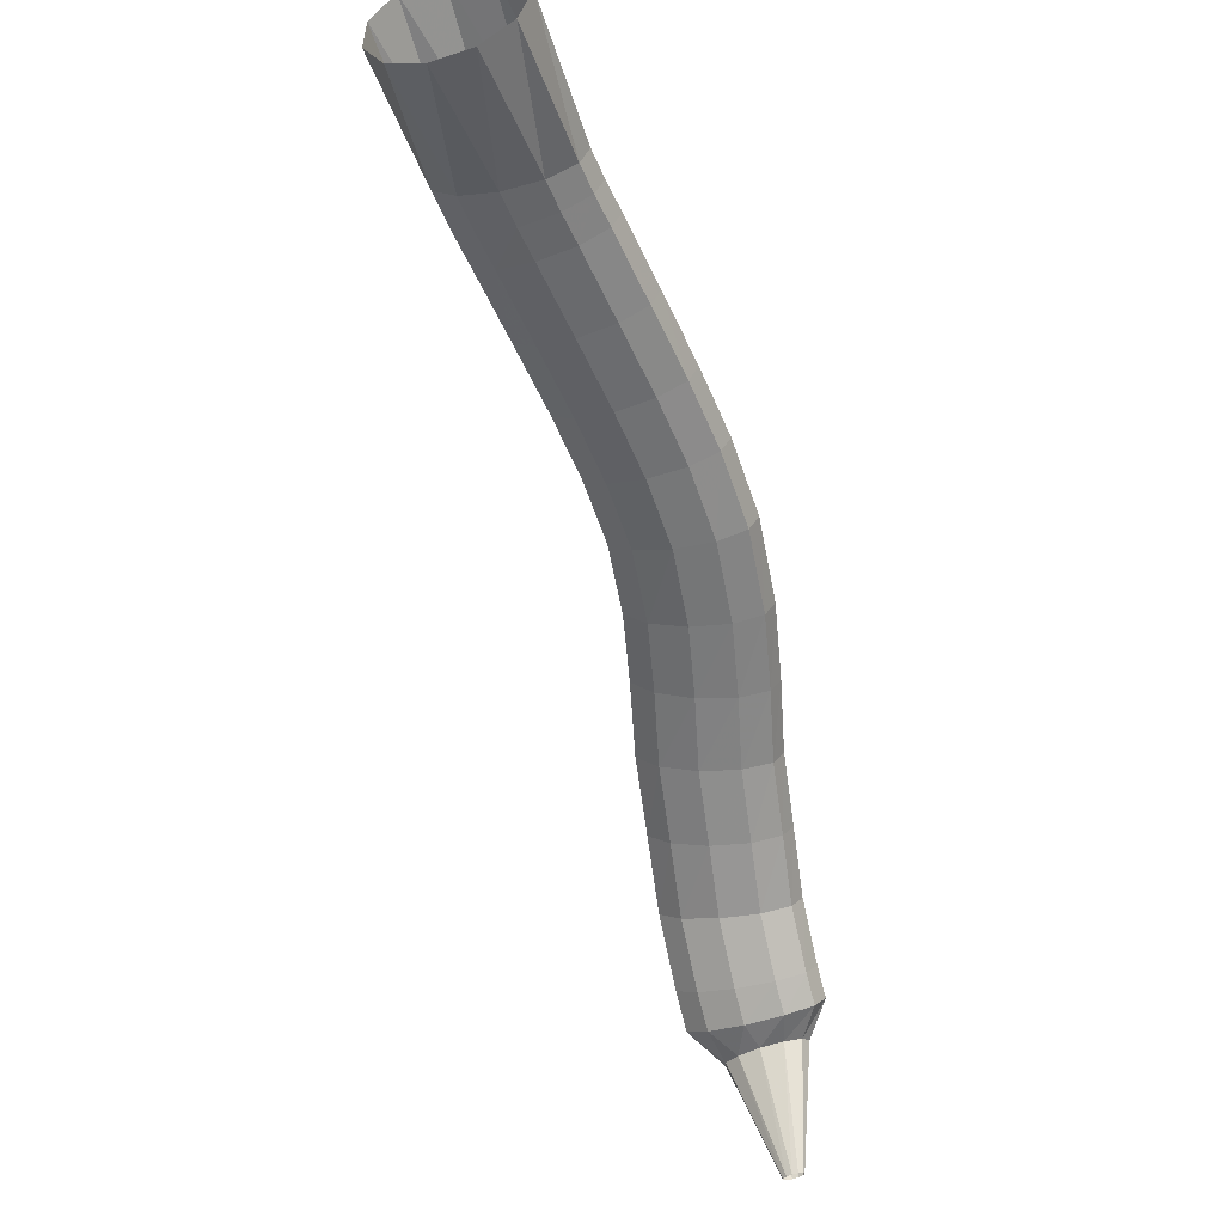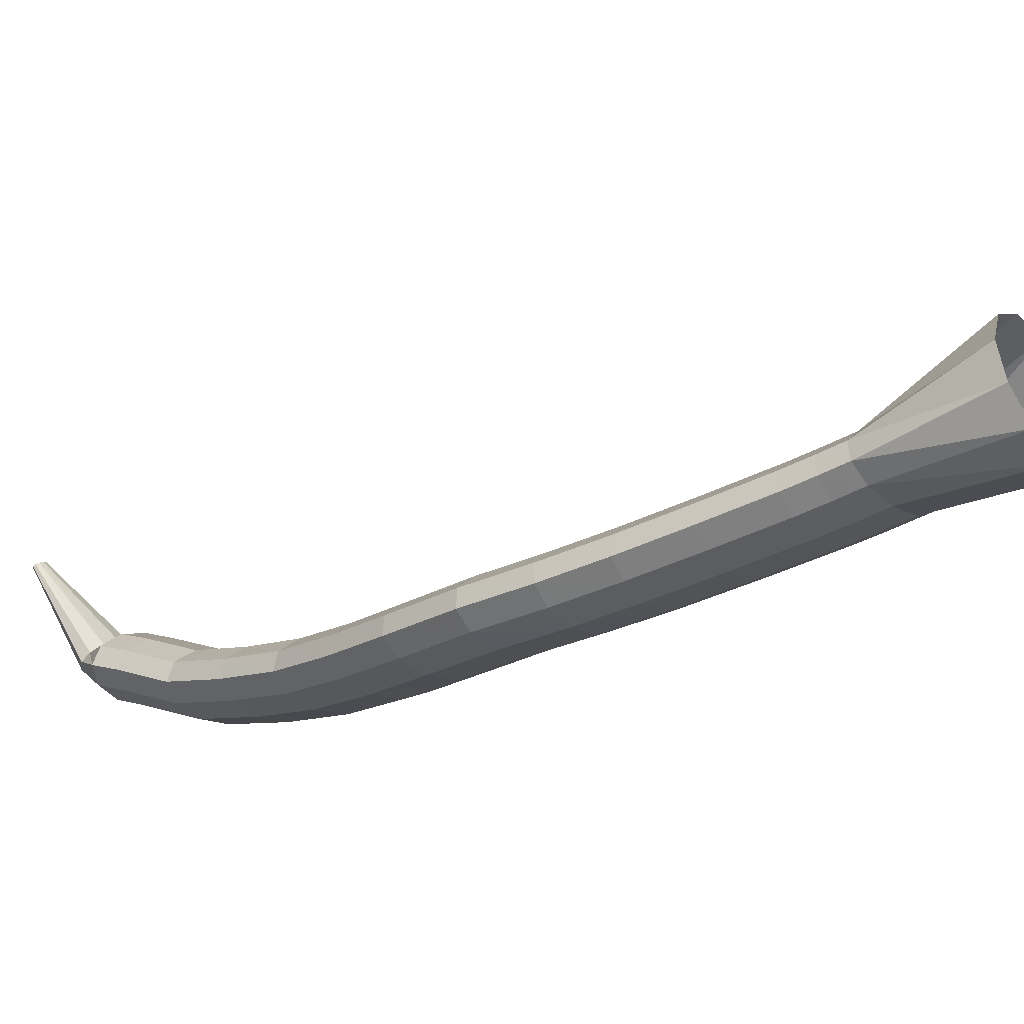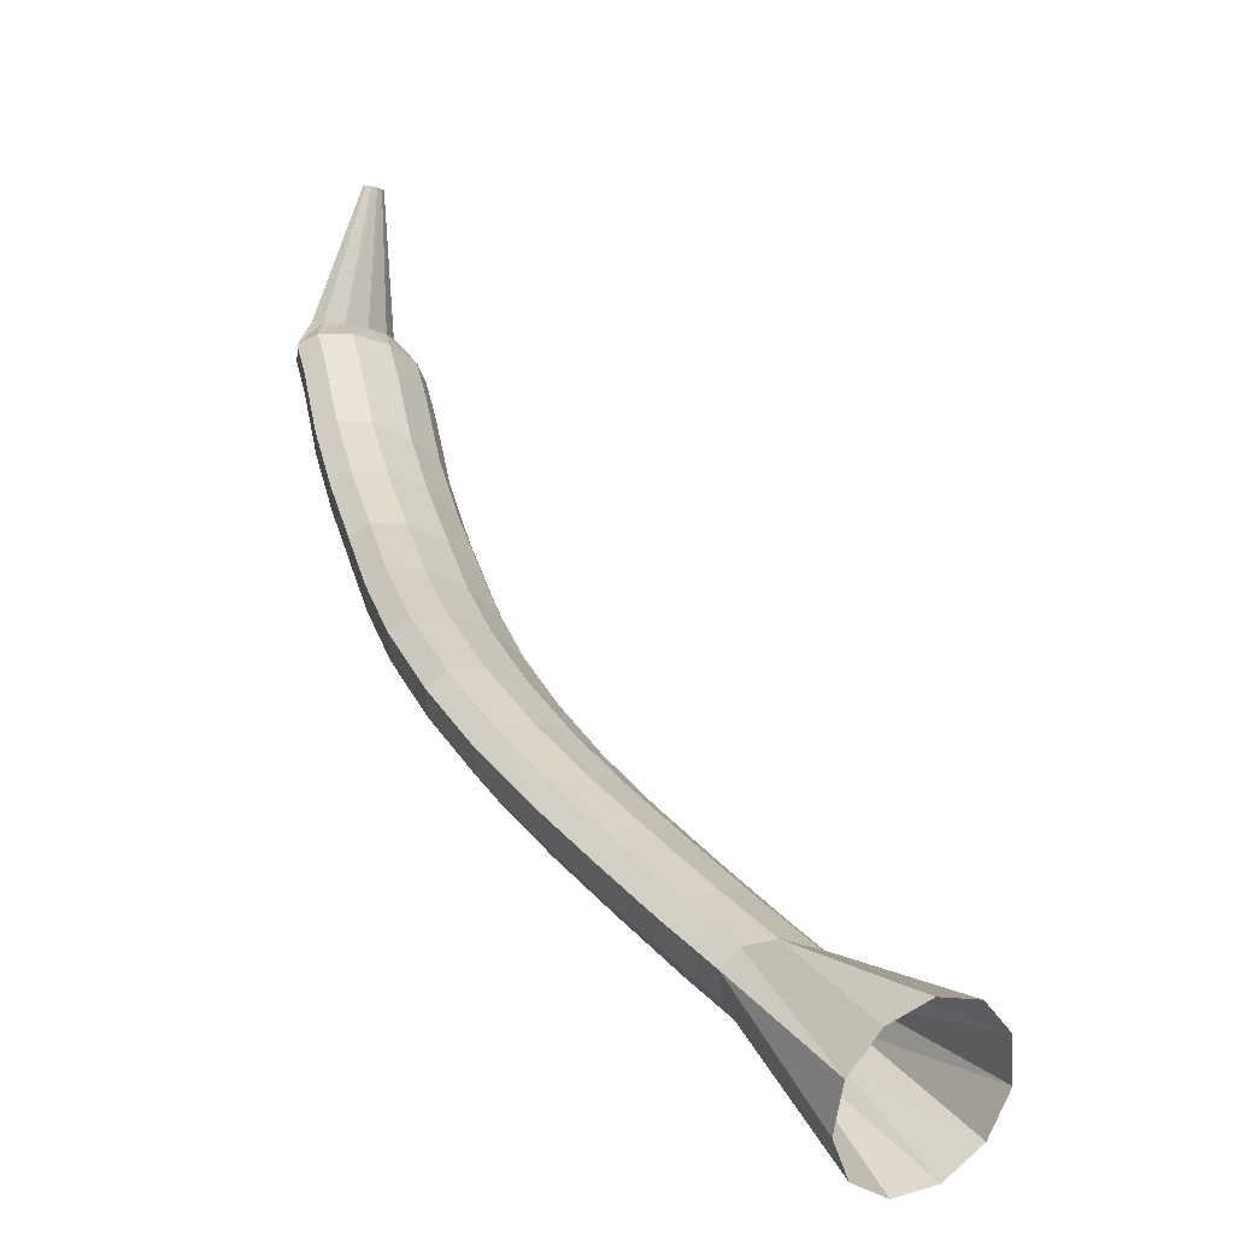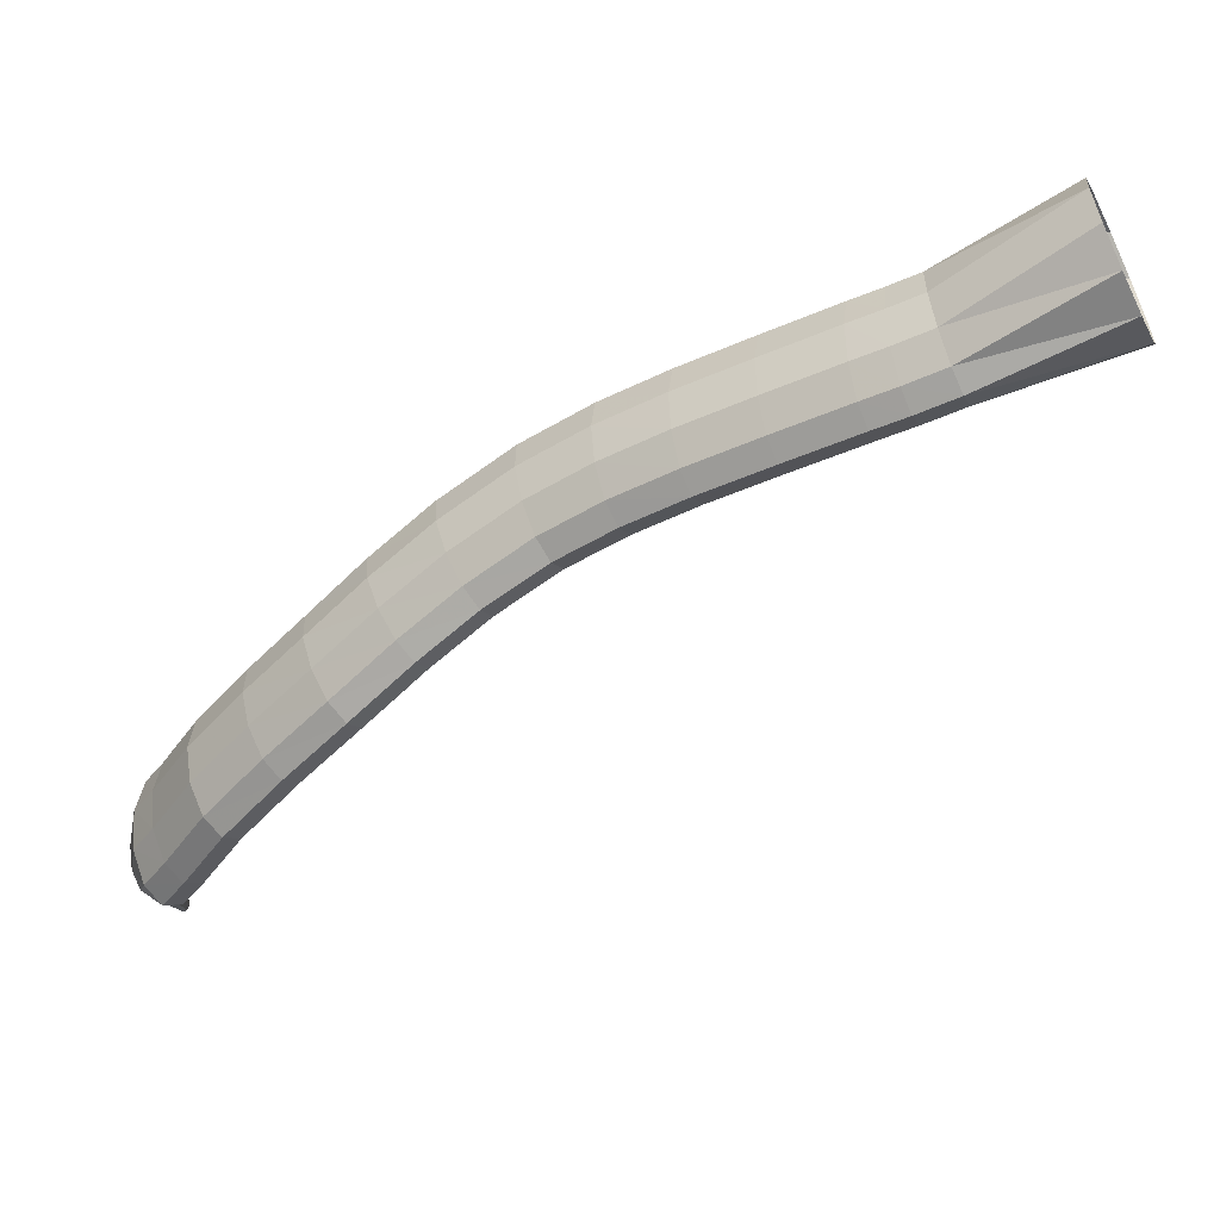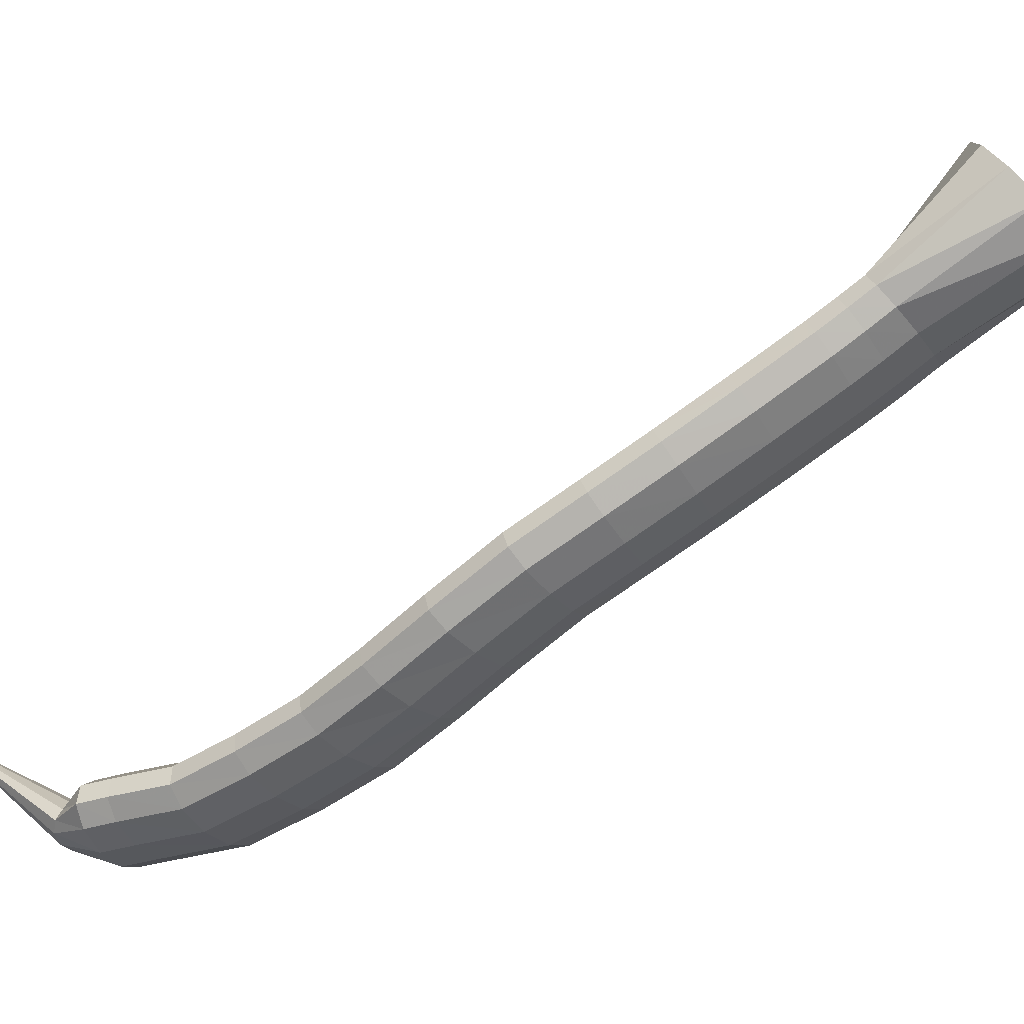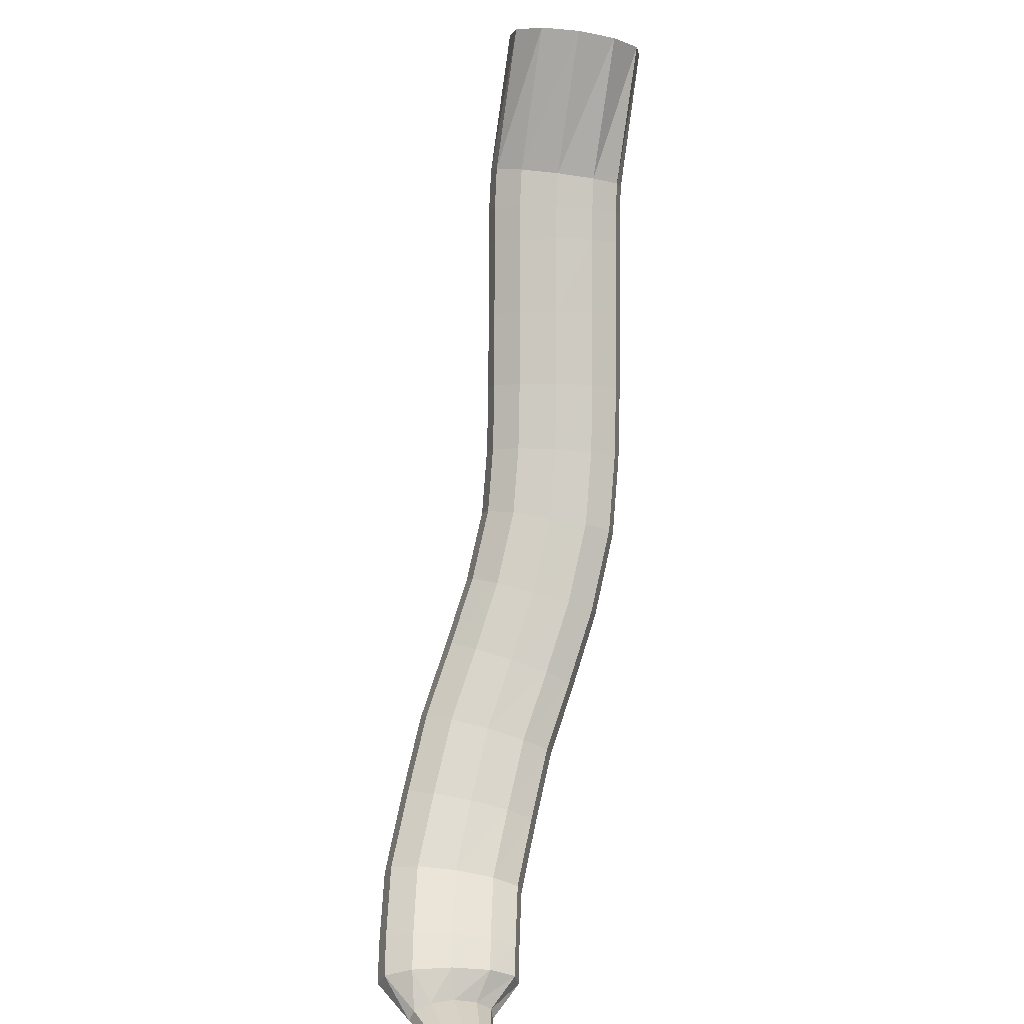
<metadata>
{"format":"obj","ext":"obj","renderer":"f3d","projection":"perspective","resolution":1024,"background":"white","views":[{"elev":-23.4,"azim":155.5,"up":"+Z"},{"elev":49.0,"azim":-33.7,"up":"+Y"},{"elev":74.5,"azim":12.8,"up":"+Y"},{"elev":51.0,"azim":36.8,"up":"+Z"},{"elev":26.1,"azim":-50.5,"up":"+Y"},{"elev":-65.0,"azim":127.3,"up":"+Z"}]}
</metadata>
<code>
g tube1
v 102.4 105.1 129.5
v 102.1 105.3 129.6
v 101.8 105.4 129.6
v 101.6 105.3 129.6
v 101.6 105 129.5
v 101.7 104.7 129.4
v 102 104.4 129.3
v 102.4 104.3 129.3
v 102.6 104.3 129.3
v 102.7 104.5 129.3
v 102.7 104.8 129.4
v 102.4 105.1 129.5
v 103.8 103.8 137.9
v 102.6 104.7 138.3
v 101.3 105.1 138.5
v 100.6 104.6 138.6
v 100.5 103.6 138.5
v 101.2 102.3 138.2
v 102.4 101.1 137.8
v 103.7 100.5 137.5
v 104.7 100.5 137.3
v 105.1 101.3 137.4
v 104.8 102.5 137.6
v 103.8 103.8 137.9
v 105.5 104.8 139
v 103.5 106.6 139.5
v 101.6 107.4 140.2
v 100.5 106.8 140.9
v 100.5 105.2 141.5
v 101.5 102.9 141.6
v 103.4 100.8 141.4
v 105.4 99.51 140.8
v 107 99.4 140.1
v 107.6 100.5 139.4
v 107 102.6 139
v 105.5 104.8 139
v 106.6 105.7 141.1
v 104.5 107.4 141.4
v 102.6 108.1 142
v 101.5 107.6 142.8
v 101.5 106 143.4
v 102.7 103.8 143.8
v 104.6 101.8 143.7
v 106.7 100.5 143.2
v 108.2 100.4 142.5
v 108.8 101.5 141.8
v 108.2 103.5 141.3
v 106.6 105.7 141.1
v 108.5 107.3 145.2
v 106.3 109 145.3
v 104.4 109.7 145.9
v 103.3 109.2 146.7
v 103.4 107.7 147.5
v 104.7 105.6 148.1
v 106.7 103.7 148.2
v 108.8 102.4 147.9
v 110.4 102.3 147.1
v 110.9 103.4 146.3
v 110.2 105.2 145.5
v 108.5 107.3 145.2
v 110.6 110.2 148.9
v 108.3 111.8 149
v 106.4 112.5 149.5
v 105.4 112.1 150.5
v 105.6 110.7 151.5
v 107 108.8 152.2
v 109.1 106.9 152.5
v 111.3 105.7 152.2
v 112.8 105.6 151.4
v 113.2 106.5 150.4
v 112.4 108.3 149.5
v 110.6 110.2 148.9
v 112.8 113.5 152.6
v 110.5 114.9 152.6
v 108.6 115.6 153.1
v 107.6 115.2 154.1
v 107.9 113.9 155.2
v 109.4 112.1 156.1
v 111.6 110.4 156.4
v 113.8 109.2 156.2
v 115.3 109.1 155.4
v 115.7 110 154.3
v 114.7 111.6 153.2
v 112.8 113.5 152.6
v 114.9 117.1 155.9
v 112.5 118.6 155.8
v 110.6 119.2 156.4
v 109.6 118.8 157.4
v 110 117.6 158.6
v 111.5 115.9 159.6
v 113.8 114.2 160
v 116 113.2 159.7
v 117.5 113 158.9
v 117.8 113.8 157.7
v 116.8 115.4 156.6
v 114.9 117.1 155.9
v 117.1 120.8 159
v 114.8 122.3 159
v 112.9 123.1 159.7
v 112 122.8 160.7
v 112.3 121.5 161.9
v 113.9 119.8 162.8
v 116 118 163.1
v 118.2 116.8 162.7
v 119.7 116.6 161.8
v 120 117.4 160.6
v 119 119 159.6
v 117.1 120.8 159
v 119.9 124.5 162.1
v 117.8 126.2 162.3
v 116 127.1 163.1
v 115.1 126.9 164.3
v 115.5 125.6 165.4
v 116.9 123.6 166.1
v 118.9 121.7 166.2
v 120.9 120.3 165.7
v 122.3 120 164.7
v 122.6 120.8 163.5
v 121.7 122.5 162.6
v 119.9 124.5 162.1
v 123 127.4 165
v 121.1 129.3 165.3
v 119.4 130.3 166.2
v 118.6 130.1 167.4
v 118.9 128.8 168.5
v 120.1 126.7 169.1
v 122 124.6 169.1
v 123.9 123.1 168.4
v 125.1 122.6 167.3
v 125.4 123.4 166.1
v 124.6 125.2 165.3
v 123 127.4 165
v 126.3 130 167.5
v 124.5 132 167.9
v 122.9 133.1 168.9
v 122.1 132.9 170.1
v 122.4 131.6 171.2
v 123.6 129.5 171.8
v 125.4 127.3 171.7
v 127.1 125.7 171
v 128.4 125.2 169.8
v 128.6 126 168.6
v 127.9 127.8 167.8
v 126.3 130 167.5
v 130.1 132.9 170.1
v 128.2 134.9 170.6
v 126.7 136 171.6
v 125.9 135.8 172.8
v 126.2 134.5 173.9
v 127.4 132.4 174.5
v 129.2 130.2 174.4
v 130.9 128.6 173.6
v 132.1 128.1 172.5
v 132.4 128.9 171.3
v 131.6 130.6 170.4
v 130.1 132.9 170.1
v 133.9 135.8 172.8
v 132.1 137.8 173.2
v 130.5 138.9 174.2
v 129.8 138.8 175.4
v 130.1 137.5 176.5
v 131.3 135.4 177.1
v 133 133.2 177
v 134.8 131.5 176.3
v 135.9 131 175.1
v 136.2 131.8 173.9
v 135.4 133.6 173
v 133.9 135.8 172.8
v 135.6 137.1 173.9
v 133.7 139.1 174.3
v 132.2 140.2 175.3
v 131.4 140.1 176.5
v 131.7 138.8 177.6
v 133 136.7 178.3
v 134.8 134.5 178.2
v 136.5 132.9 177.5
v 137.7 132.4 176.3
v 138 133.2 175.1
v 137.2 134.9 174.2
v 135.6 137.1 173.9
v 137.3 138.5 175
v 135.2 140.3 175.3
v 133.6 141.4 176.2
v 132.9 141.3 177.5
v 133.3 140.1 178.7
v 134.7 138.2 179.4
v 136.7 136.2 179.5
v 138.6 134.7 178.9
v 139.8 134.2 177.7
v 140 134.9 176.5
v 139 136.5 175.4
v 137.3 138.5 175
v 144.5 145.9 176.9
v 142.3 147.6 177.6
v 140.4 148.3 179.5
v 139.2 147.8 182
v 139.2 146.3 184.4
v 140.4 144.2 185.8
v 142.4 142.3 185.9
v 144.6 141 184.6
v 146.2 140.9 182.3
v 146.8 141.9 179.8
v 146.2 143.8 177.8
v 144.5 145.9 176.9
f 1 2 14
f 14 13 1
f 2 3 15
f 15 14 2
f 3 4 16
f 16 15 3
f 4 5 17
f 17 16 4
f 5 6 18
f 18 17 5
f 6 7 19
f 19 18 6
f 7 8 20
f 20 19 7
f 8 9 21
f 21 20 8
f 9 10 22
f 22 21 9
f 10 11 23
f 23 22 10
f 11 12 24
f 24 23 11
f 13 14 26
f 26 25 13
f 14 15 27
f 27 26 14
f 15 16 28
f 28 27 15
f 16 17 29
f 29 28 16
f 17 18 30
f 30 29 17
f 18 19 31
f 31 30 18
f 19 20 32
f 32 31 19
f 20 21 33
f 33 32 20
f 21 22 34
f 34 33 21
f 22 23 35
f 35 34 22
f 23 24 36
f 36 35 23
f 25 26 38
f 38 37 25
f 26 27 39
f 39 38 26
f 27 28 40
f 40 39 27
f 28 29 41
f 41 40 28
f 29 30 42
f 42 41 29
f 30 31 43
f 43 42 30
f 31 32 44
f 44 43 31
f 32 33 45
f 45 44 32
f 33 34 46
f 46 45 33
f 34 35 47
f 47 46 34
f 35 36 48
f 48 47 35
f 37 38 50
f 50 49 37
f 38 39 51
f 51 50 38
f 39 40 52
f 52 51 39
f 40 41 53
f 53 52 40
f 41 42 54
f 54 53 41
f 42 43 55
f 55 54 42
f 43 44 56
f 56 55 43
f 44 45 57
f 57 56 44
f 45 46 58
f 58 57 45
f 46 47 59
f 59 58 46
f 47 48 60
f 60 59 47
f 49 50 62
f 62 61 49
f 50 51 63
f 63 62 50
f 51 52 64
f 64 63 51
f 52 53 65
f 65 64 52
f 53 54 66
f 66 65 53
f 54 55 67
f 67 66 54
f 55 56 68
f 68 67 55
f 56 57 69
f 69 68 56
f 57 58 70
f 70 69 57
f 58 59 71
f 71 70 58
f 59 60 72
f 72 71 59
f 61 62 74
f 74 73 61
f 62 63 75
f 75 74 62
f 63 64 76
f 76 75 63
f 64 65 77
f 77 76 64
f 65 66 78
f 78 77 65
f 66 67 79
f 79 78 66
f 67 68 80
f 80 79 67
f 68 69 81
f 81 80 68
f 69 70 82
f 82 81 69
f 70 71 83
f 83 82 70
f 71 72 84
f 84 83 71
f 73 74 86
f 86 85 73
f 74 75 87
f 87 86 74
f 75 76 88
f 88 87 75
f 76 77 89
f 89 88 76
f 77 78 90
f 90 89 77
f 78 79 91
f 91 90 78
f 79 80 92
f 92 91 79
f 80 81 93
f 93 92 80
f 81 82 94
f 94 93 81
f 82 83 95
f 95 94 82
f 83 84 96
f 96 95 83
f 85 86 98
f 98 97 85
f 86 87 99
f 99 98 86
f 87 88 100
f 100 99 87
f 88 89 101
f 101 100 88
f 89 90 102
f 102 101 89
f 90 91 103
f 103 102 90
f 91 92 104
f 104 103 91
f 92 93 105
f 105 104 92
f 93 94 106
f 106 105 93
f 94 95 107
f 107 106 94
f 95 96 108
f 108 107 95
f 97 98 110
f 110 109 97
f 98 99 111
f 111 110 98
f 99 100 112
f 112 111 99
f 100 101 113
f 113 112 100
f 101 102 114
f 114 113 101
f 102 103 115
f 115 114 102
f 103 104 116
f 116 115 103
f 104 105 117
f 117 116 104
f 105 106 118
f 118 117 105
f 106 107 119
f 119 118 106
f 107 108 120
f 120 119 107
f 109 110 122
f 122 121 109
f 110 111 123
f 123 122 110
f 111 112 124
f 124 123 111
f 112 113 125
f 125 124 112
f 113 114 126
f 126 125 113
f 114 115 127
f 127 126 114
f 115 116 128
f 128 127 115
f 116 117 129
f 129 128 116
f 117 118 130
f 130 129 117
f 118 119 131
f 131 130 118
f 119 120 132
f 132 131 119
f 121 122 134
f 134 133 121
f 122 123 135
f 135 134 122
f 123 124 136
f 136 135 123
f 124 125 137
f 137 136 124
f 125 126 138
f 138 137 125
f 126 127 139
f 139 138 126
f 127 128 140
f 140 139 127
f 128 129 141
f 141 140 128
f 129 130 142
f 142 141 129
f 130 131 143
f 143 142 130
f 131 132 144
f 144 143 131
f 133 134 146
f 146 145 133
f 134 135 147
f 147 146 134
f 135 136 148
f 148 147 135
f 136 137 149
f 149 148 136
f 137 138 150
f 150 149 137
f 138 139 151
f 151 150 138
f 139 140 152
f 152 151 139
f 140 141 153
f 153 152 140
f 141 142 154
f 154 153 141
f 142 143 155
f 155 154 142
f 143 144 156
f 156 155 143
f 145 146 158
f 158 157 145
f 146 147 159
f 159 158 146
f 147 148 160
f 160 159 147
f 148 149 161
f 161 160 148
f 149 150 162
f 162 161 149
f 150 151 163
f 163 162 150
f 151 152 164
f 164 163 151
f 152 153 165
f 165 164 152
f 153 154 166
f 166 165 153
f 154 155 167
f 167 166 154
f 155 156 168
f 168 167 155
f 157 158 170
f 170 169 157
f 158 159 171
f 171 170 158
f 159 160 172
f 172 171 159
f 160 161 173
f 173 172 160
f 161 162 174
f 174 173 161
f 162 163 175
f 175 174 162
f 163 164 176
f 176 175 163
f 164 165 177
f 177 176 164
f 165 166 178
f 178 177 165
f 166 167 179
f 179 178 166
f 167 168 180
f 180 179 167
f 169 170 182
f 182 181 169
f 170 171 183
f 183 182 170
f 171 172 184
f 184 183 171
f 172 173 185
f 185 184 172
f 173 174 186
f 186 185 173
f 174 175 187
f 187 186 174
f 175 176 188
f 188 187 175
f 176 177 189
f 189 188 176
f 177 178 190
f 190 189 177
f 178 179 191
f 191 190 178
f 179 180 192
f 192 191 179
f 181 182 194
f 194 193 181
f 182 183 195
f 195 194 182
f 183 184 196
f 196 195 183
f 184 185 197
f 197 196 184
f 185 186 198
f 198 197 185
f 186 187 199
f 199 198 186
f 187 188 200
f 200 199 187
f 188 189 201
f 201 200 188
f 189 190 202
f 202 201 189
f 190 191 203
f 203 202 190
f 191 192 204
f 204 203 191
g

</code>
